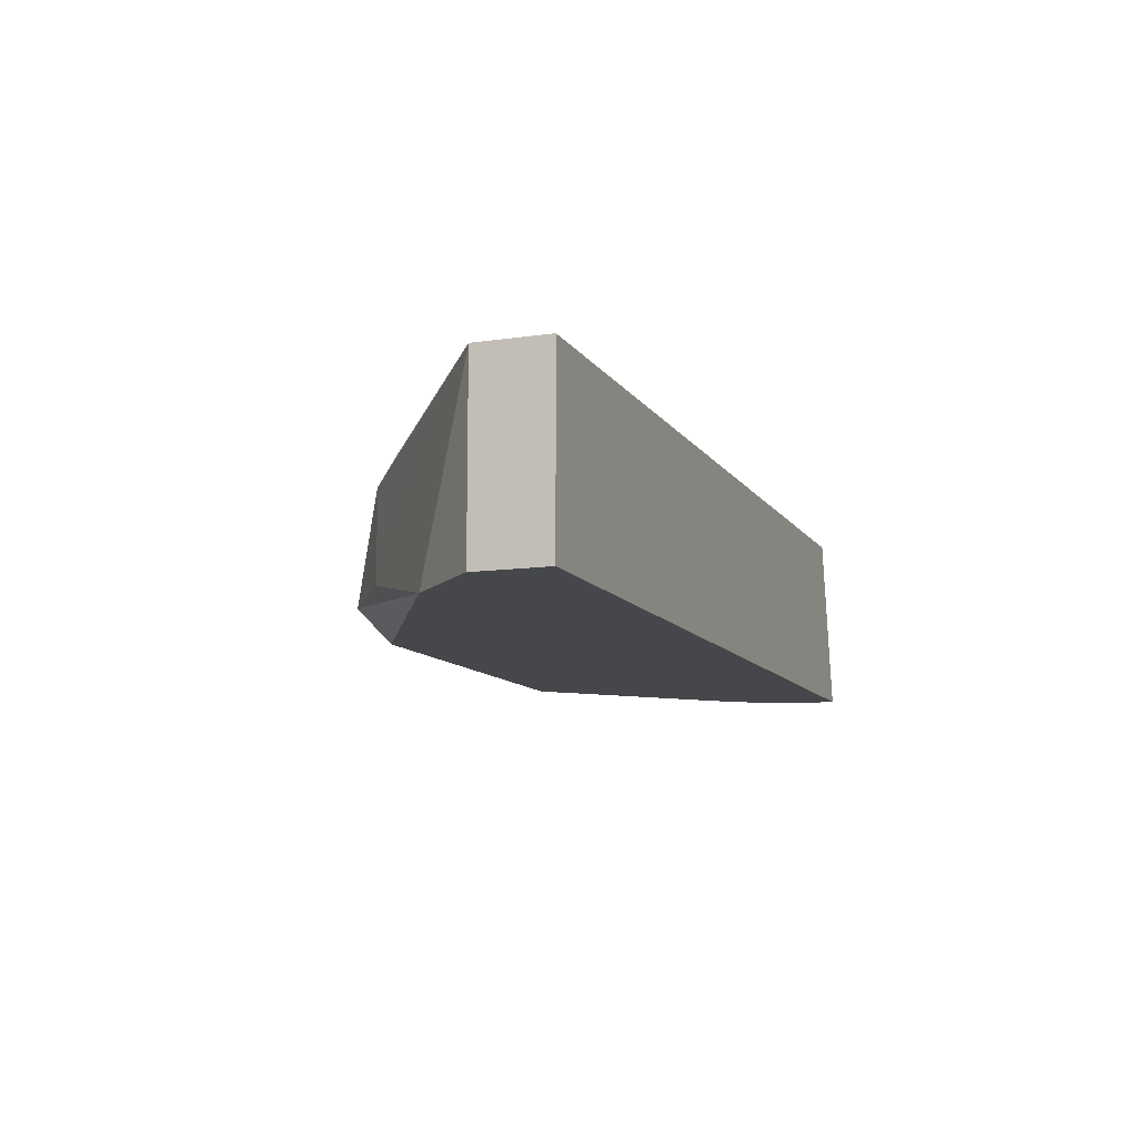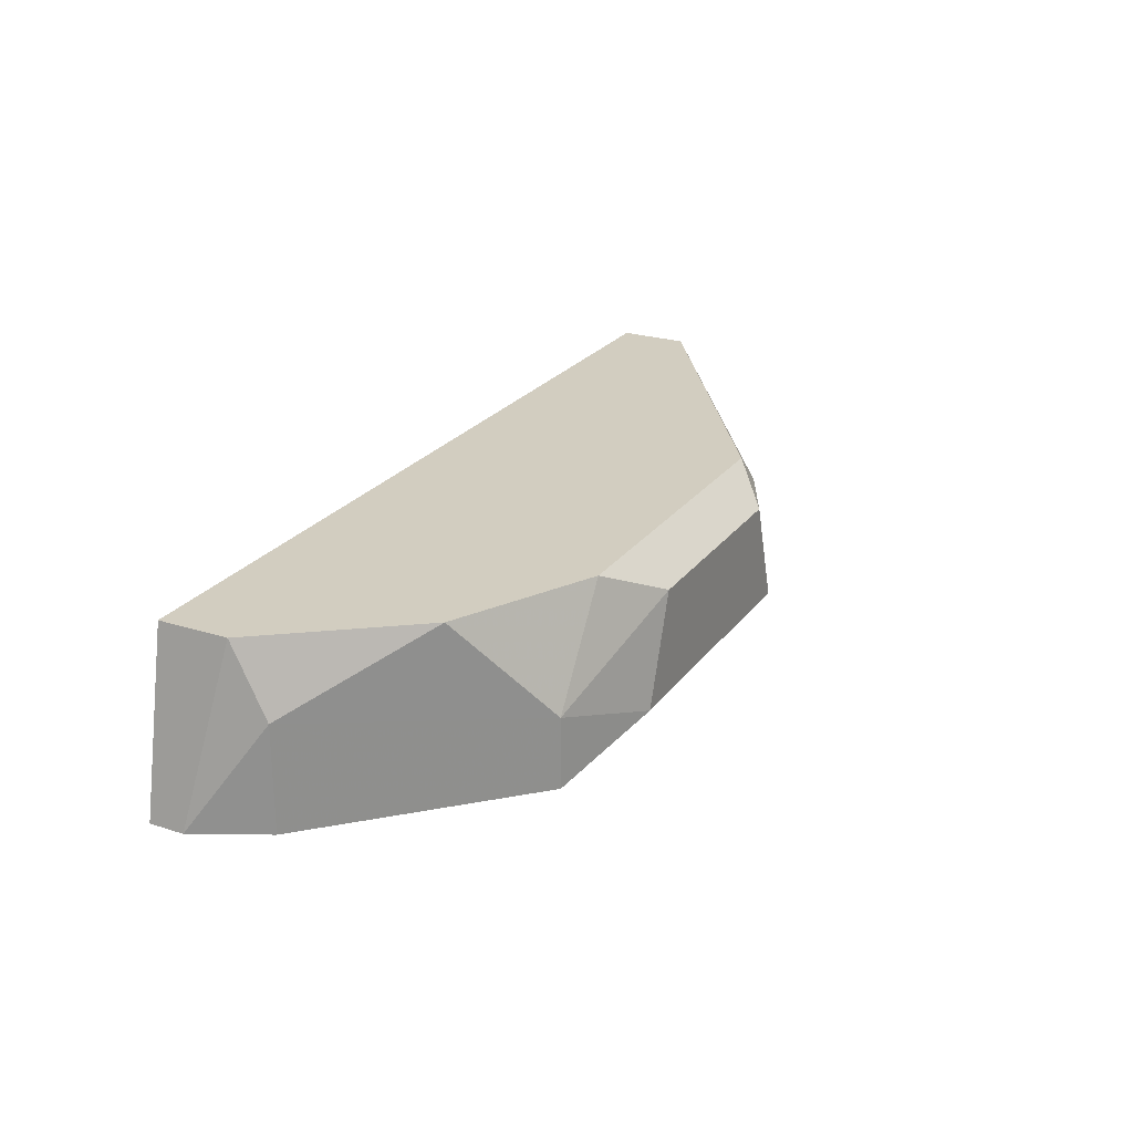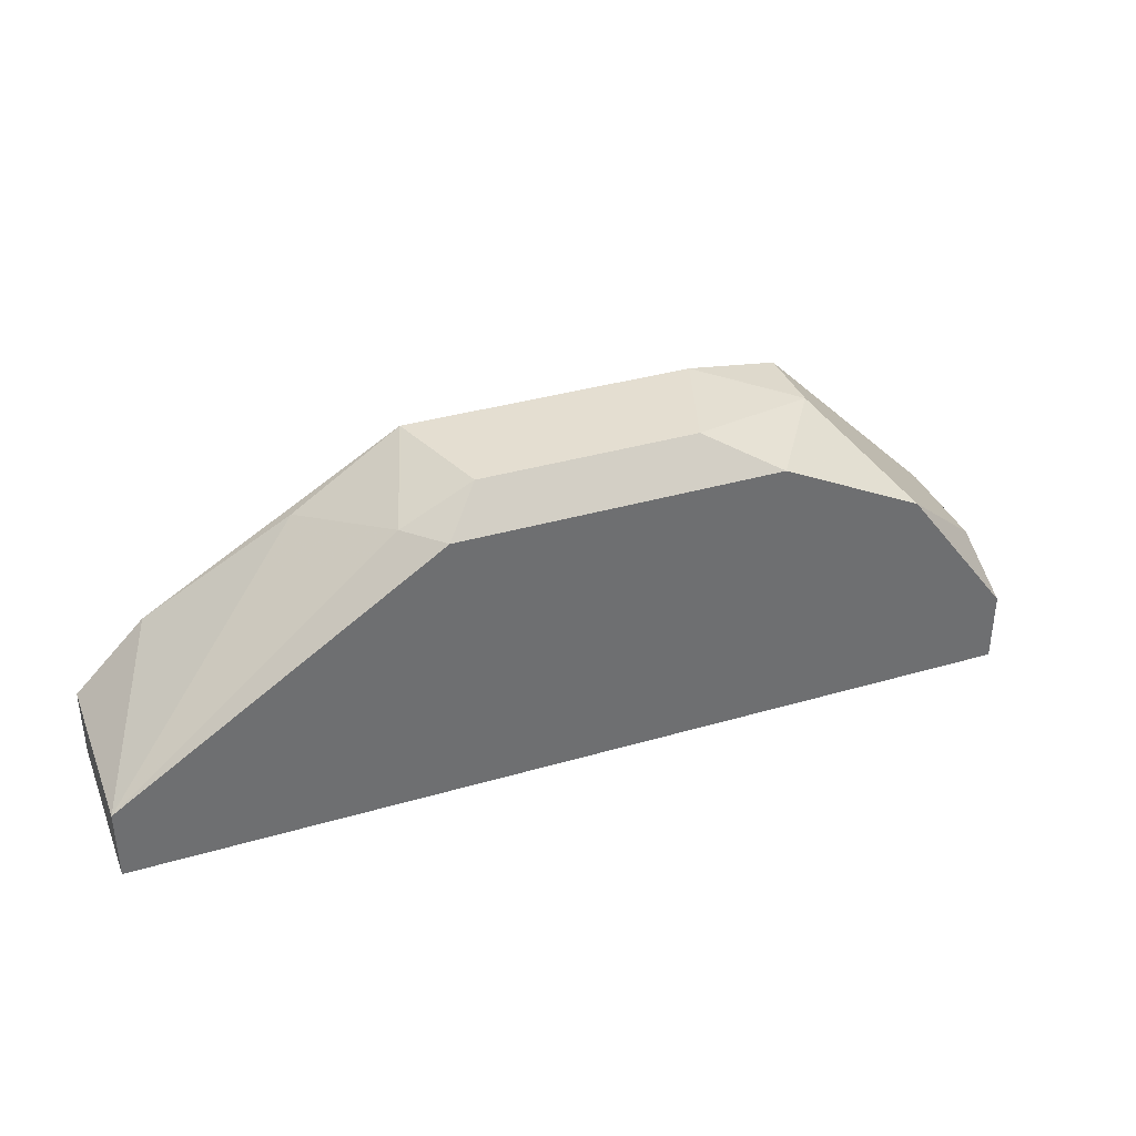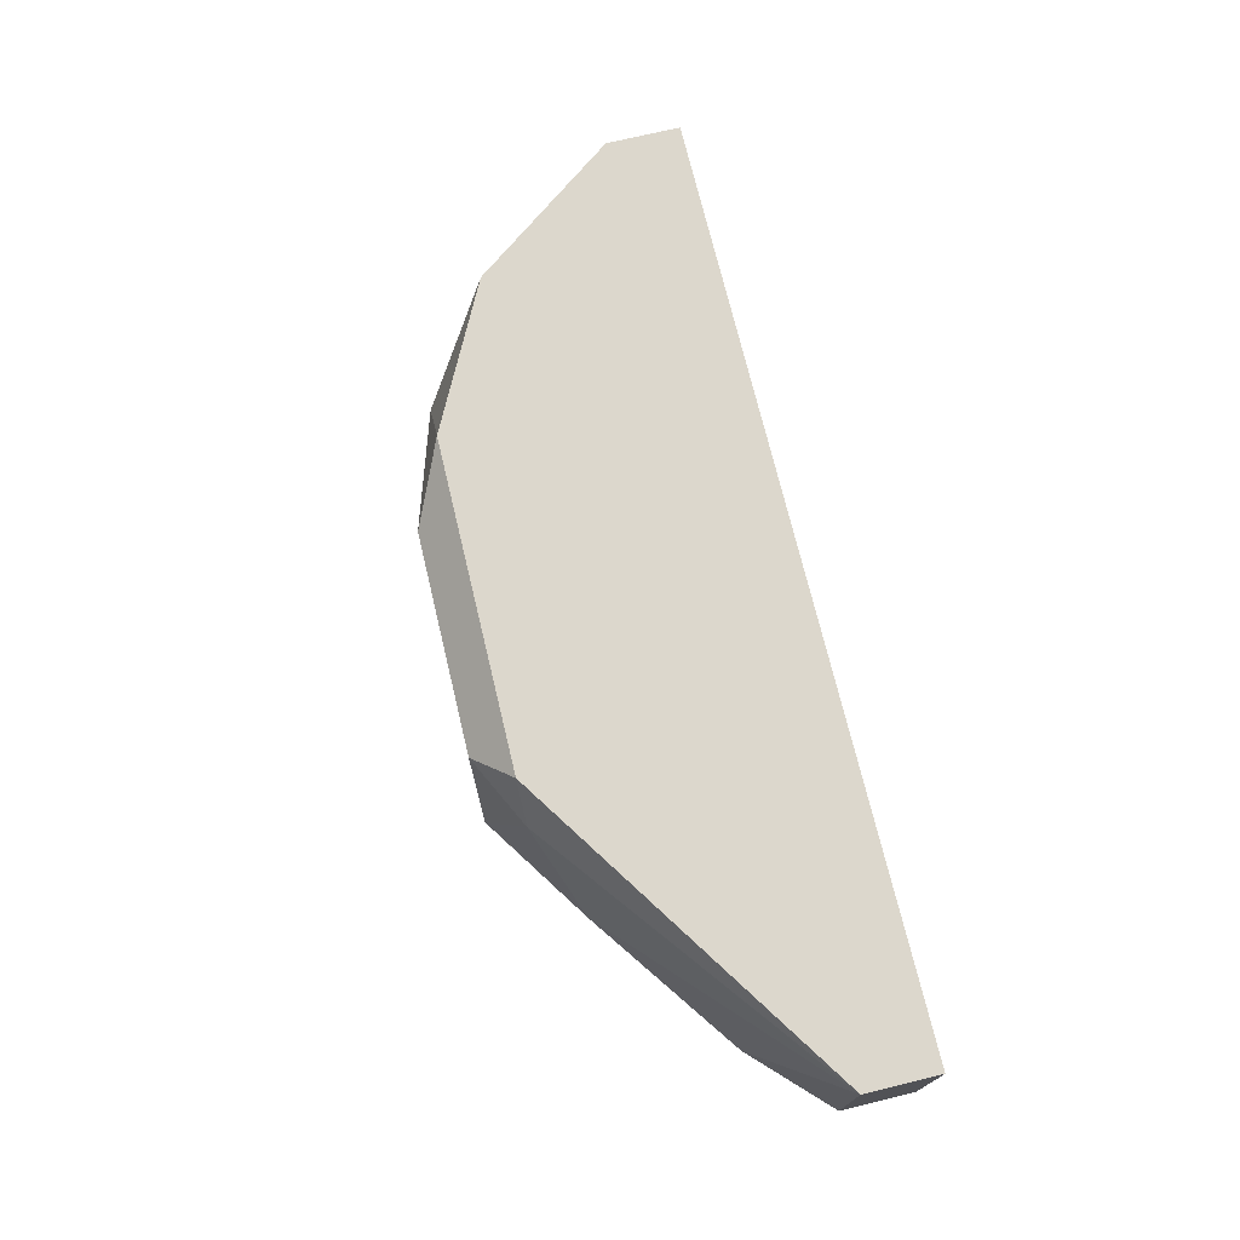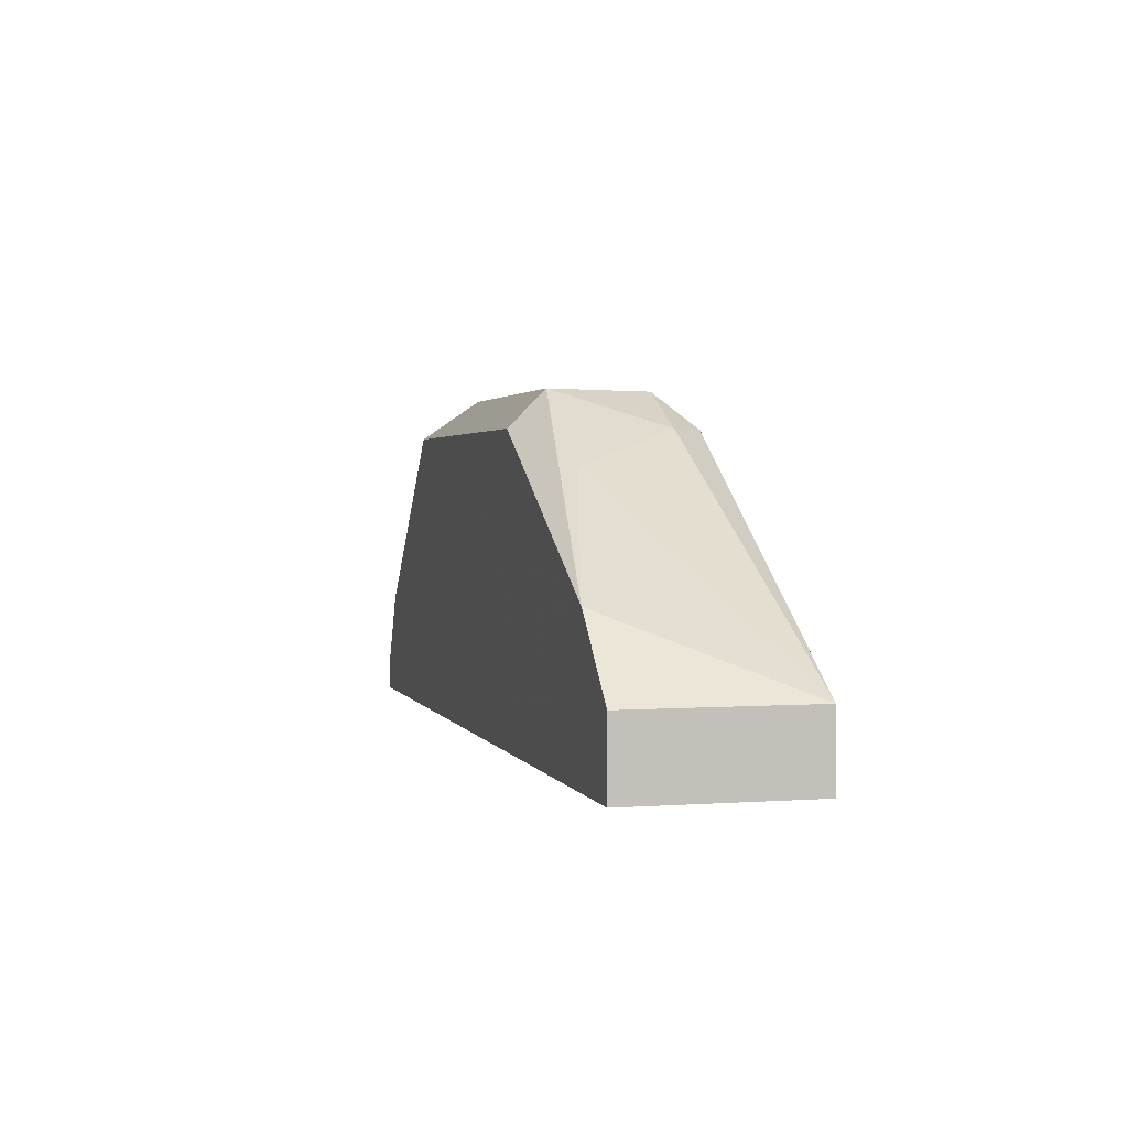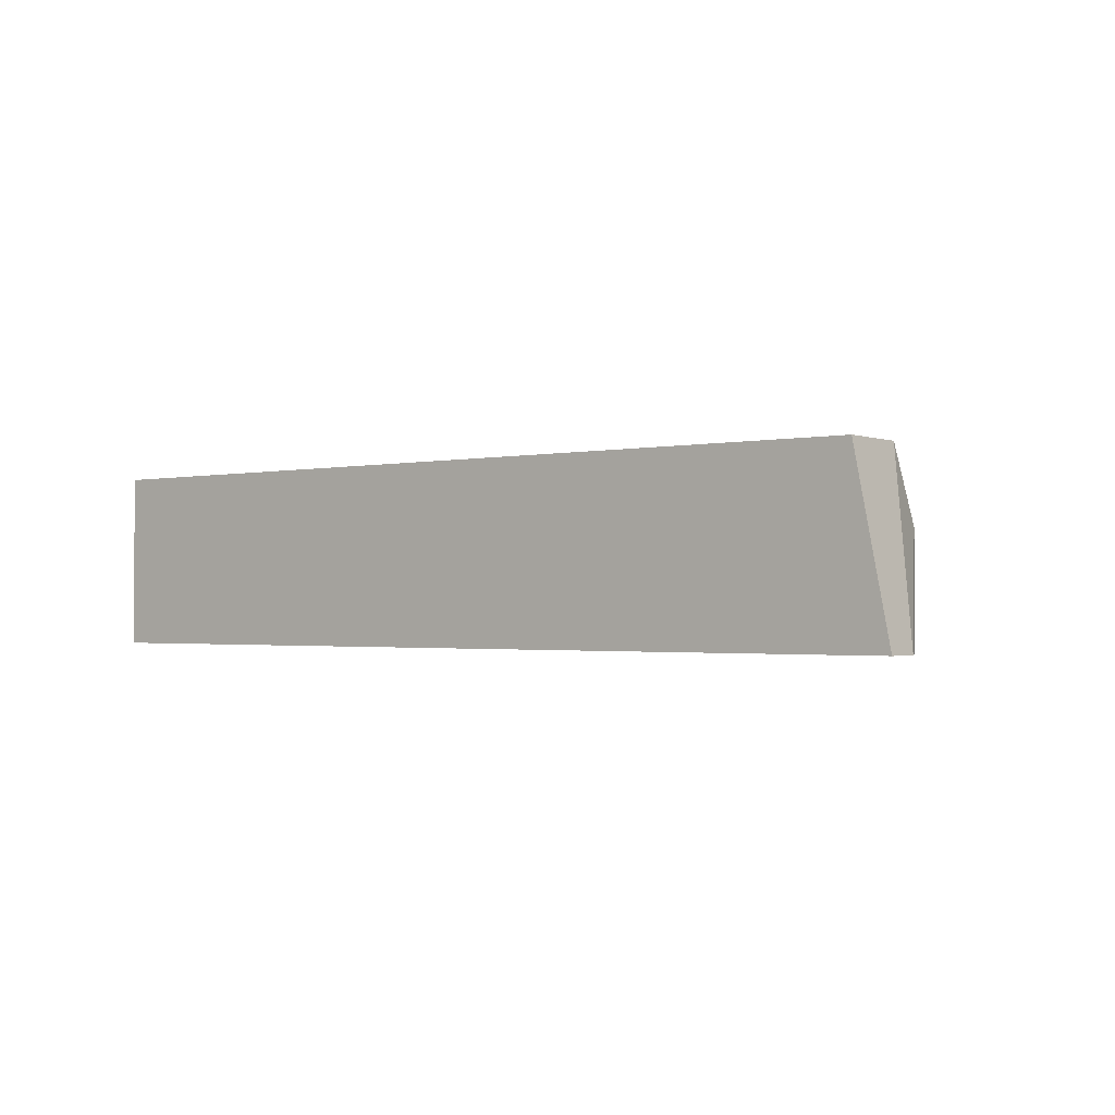
<metadata>
{"format":"obj","ext":"obj","renderer":"f3d","projection":"perspective","resolution":1024,"background":"white","views":[{"elev":-10.5,"azim":110.2,"up":"+Y"},{"elev":24.4,"azim":-62.4,"up":"+Y"},{"elev":36.5,"azim":159.3,"up":"+Z"},{"elev":72.8,"azim":76.5,"up":"+Y"},{"elev":2.1,"azim":75.3,"up":"+Z"},{"elev":-1.5,"azim":-141.9,"up":"+Y"}]}
</metadata>
<code>
v -0.01477 -0.01358 0.03378
v -0.01477 -0.016 0.03378
v 0.009488 -0.009939 0.02408
v 0.009488 -0.009939 0.02651
v 0.009488 -0.016 0.02408
v 0.009488 -0.016 0.02651
v 0.00221 -0.01479 0.03257
v -0.02083 -0.009939 0.02408
v -0.02083 -0.009939 0.02651
v -0.02083 -0.016 0.02772
v -0.02083 -0.01236 0.02772
v -0.009911 -0.01115 0.03499
v -0.01719 -0.009939 0.03136
v 0.007062 -0.016 0.02893
v -0.000216 -0.01115 0.03378
v -0.02204 -0.016 0.02408
v -0.02204 -0.016 0.02529
v -0.01112 -0.01479 0.03499
v -0.01234 -0.009939 0.03378
v -0.001429 -0.01479 0.03499
v -0.001429 -0.009939 0.03378
v -0.001429 -0.016 0.03378
v -0.002642 -0.01115 0.03499
f 12 19 1
f 16 17 8
f 17 16 5
f 16 8 5
f 5 8 3
f 8 21 3
f 17 5 2
f 21 8 13
f 2 5 22
f 5 3 4
f 3 21 4
f 2 22 20
f 22 5 6
f 5 4 6
f 20 12 18
f 2 20 18
f 21 12 23
f 12 20 23
f 21 13 19
f 12 21 19
f 4 7 14
f 7 20 14
f 20 22 14
f 22 6 14
f 6 4 14
f 7 4 15
f 4 21 15
f 20 7 15
f 21 23 15
f 23 20 15
f 8 17 9
f 13 8 9
f 17 11 9
f 11 13 9
f 17 2 10
f 11 17 10
f 2 11 10
f 11 2 1
f 13 11 1
f 2 18 1
f 18 12 1
f 19 13 1

</code>
